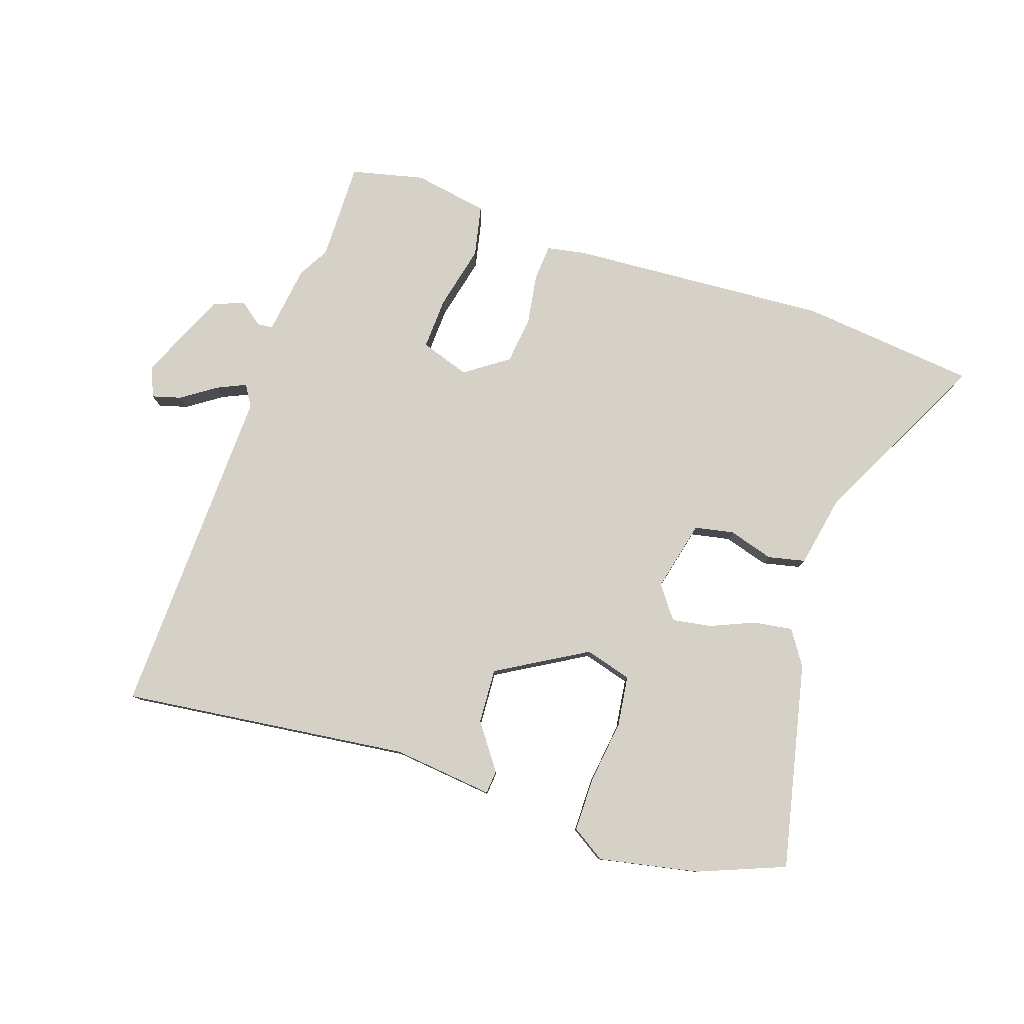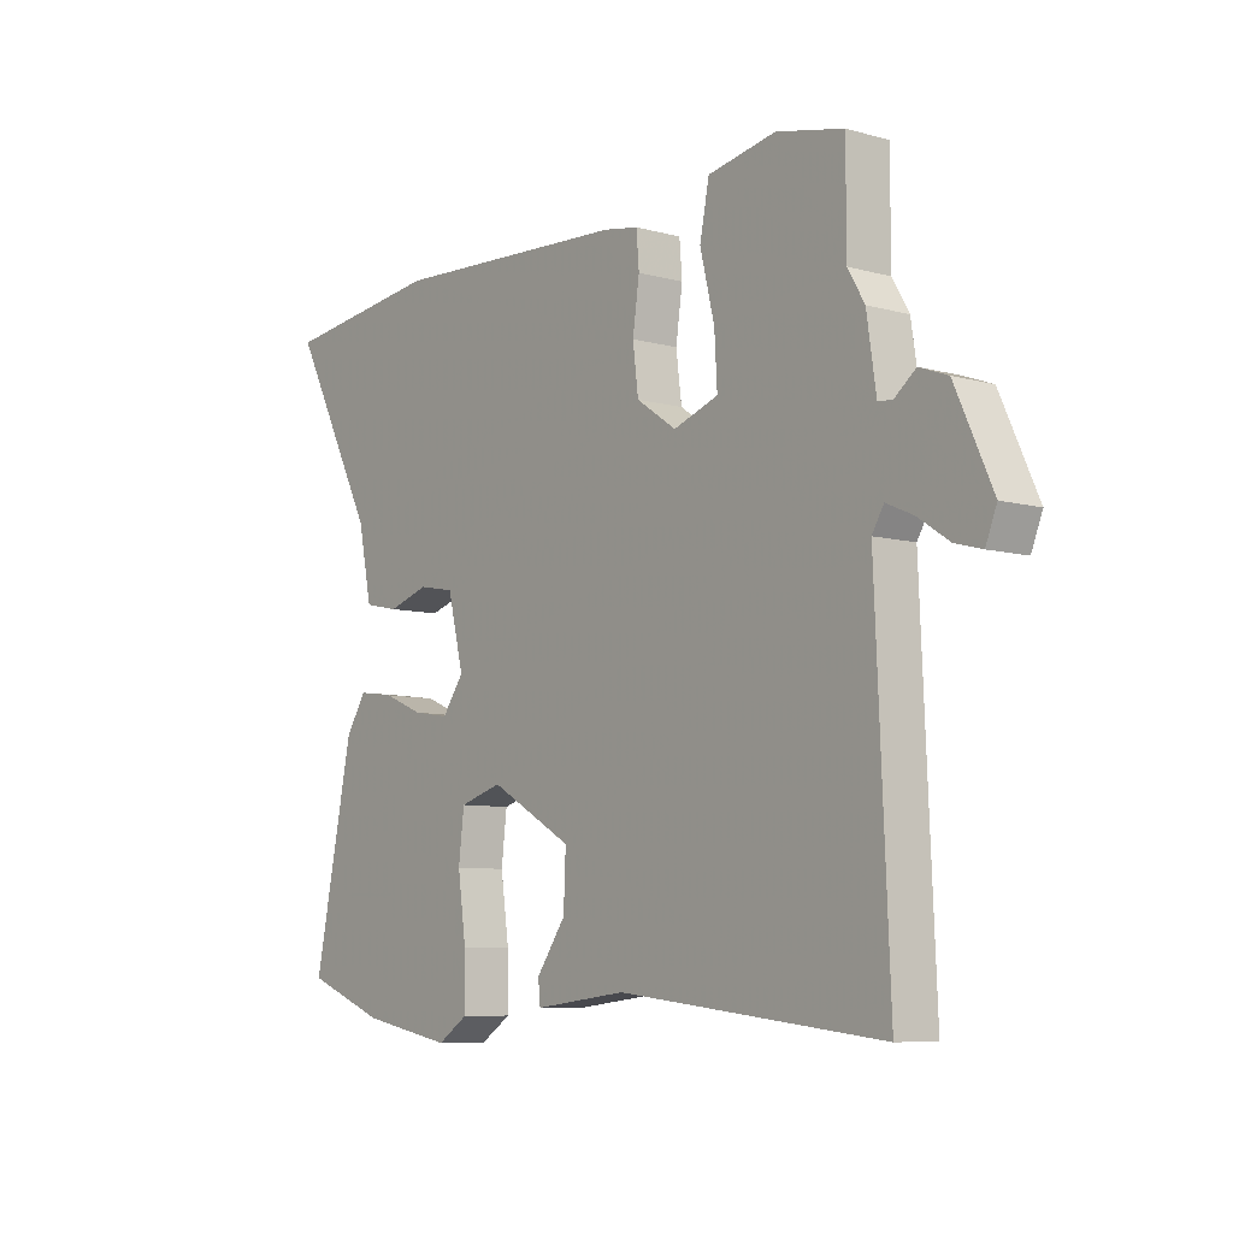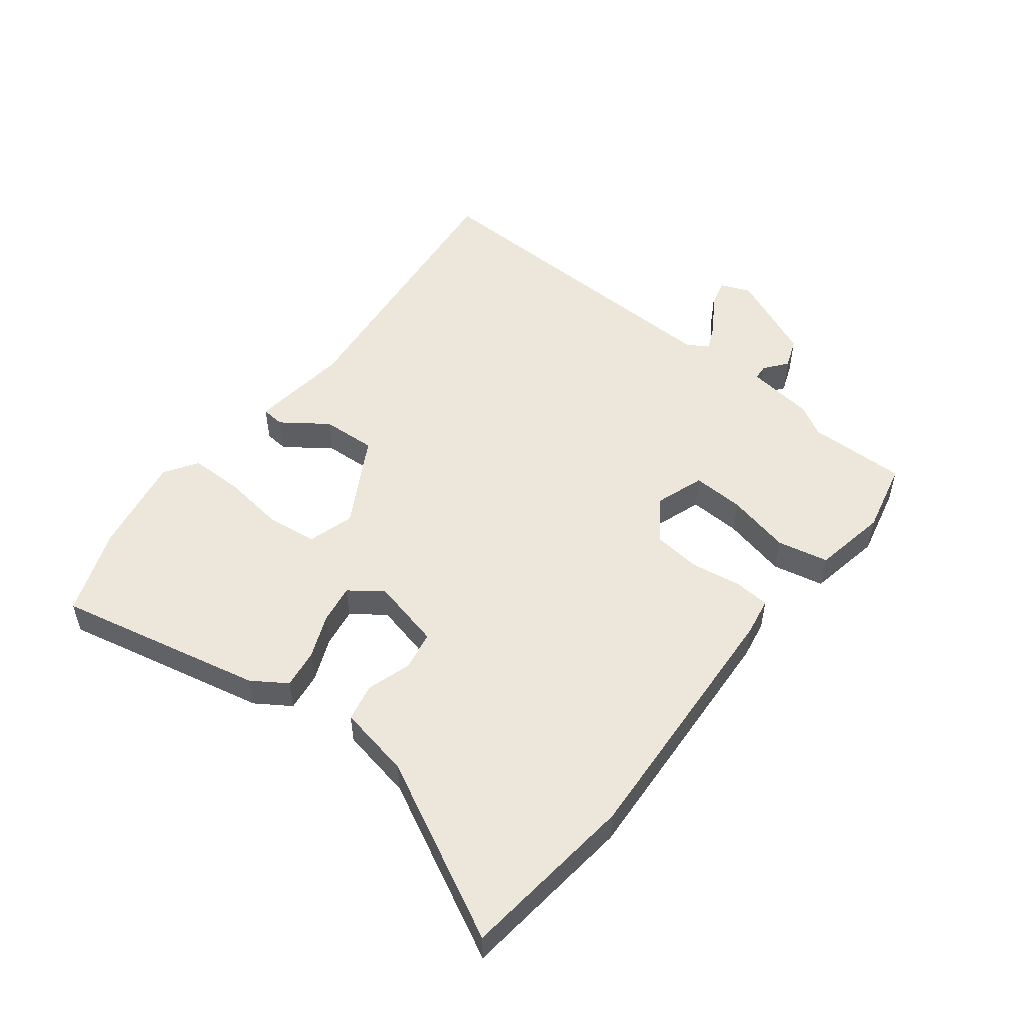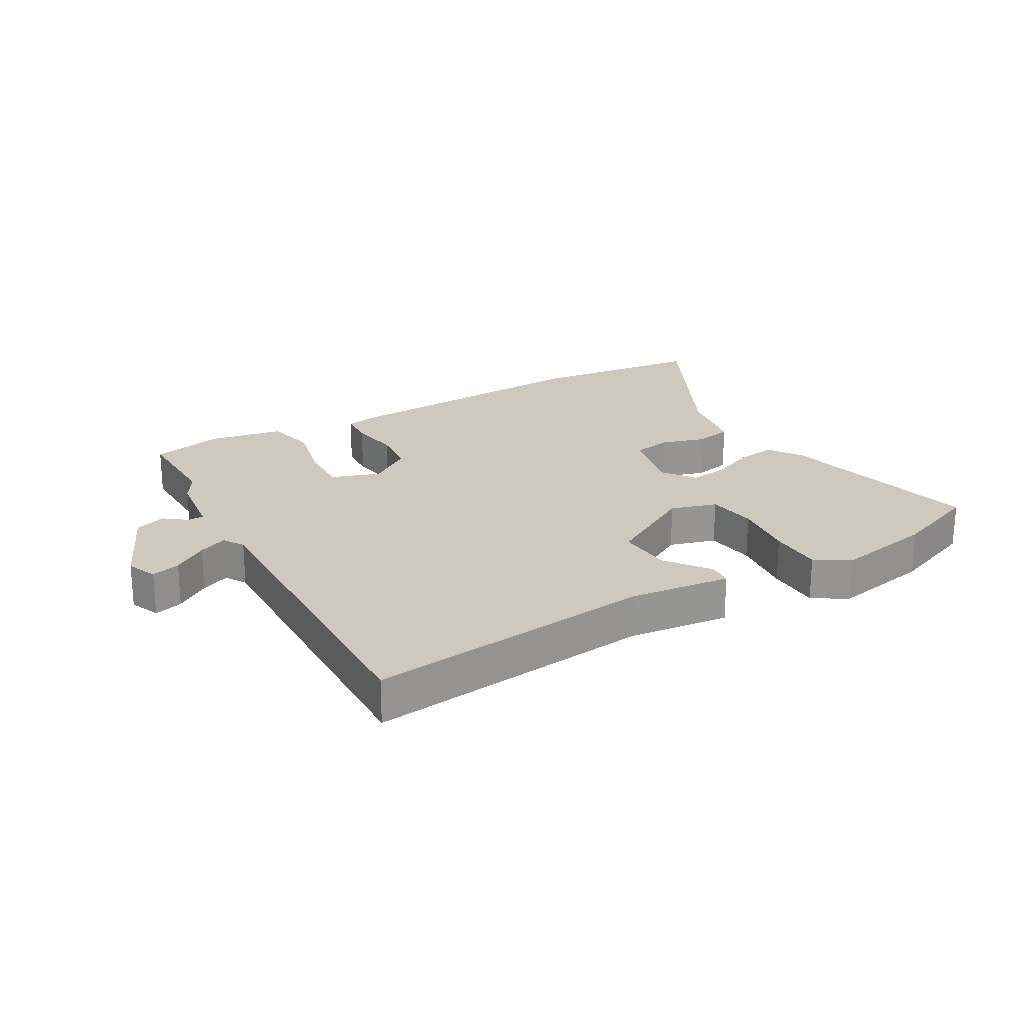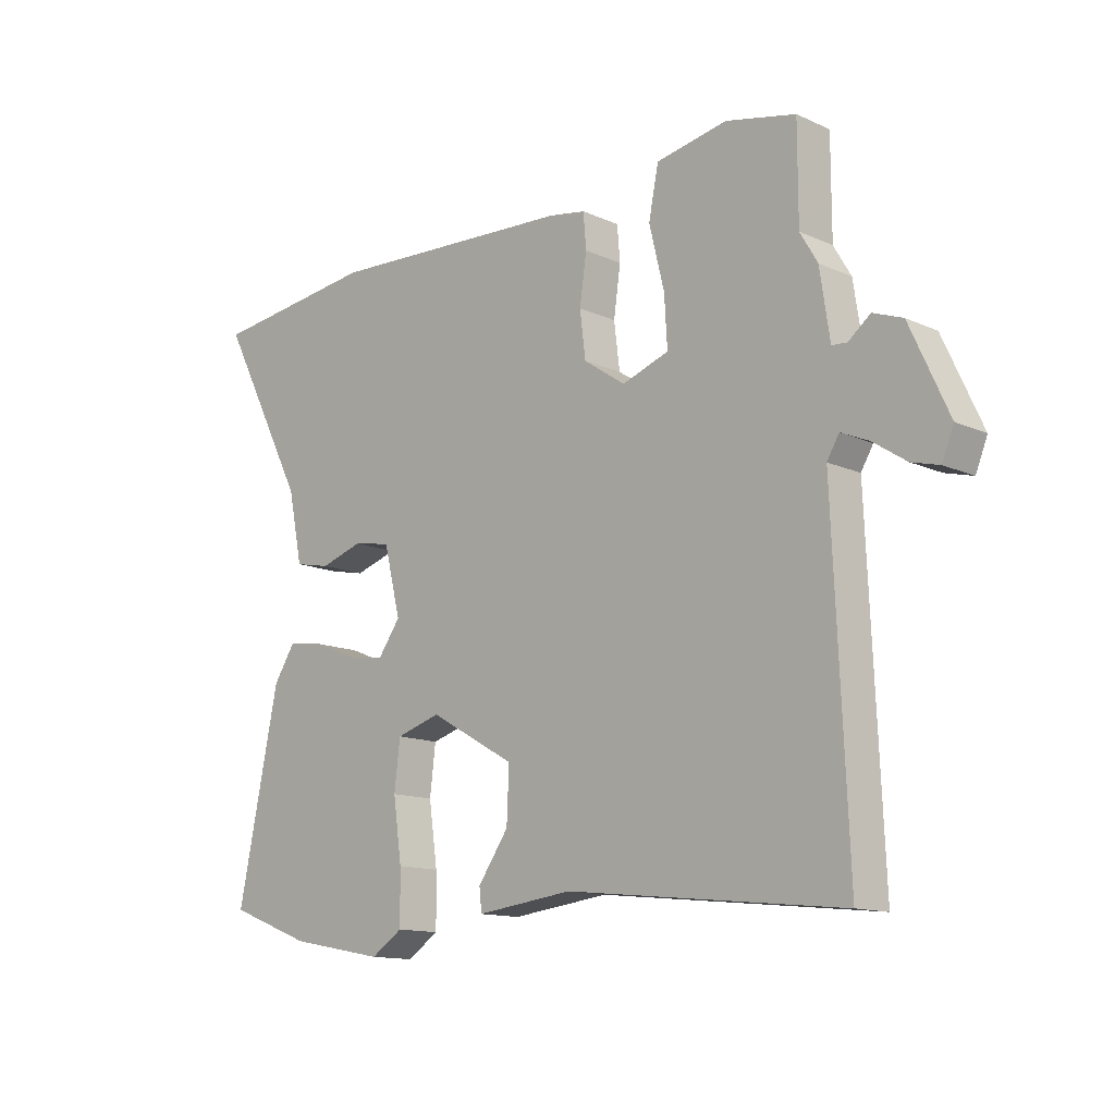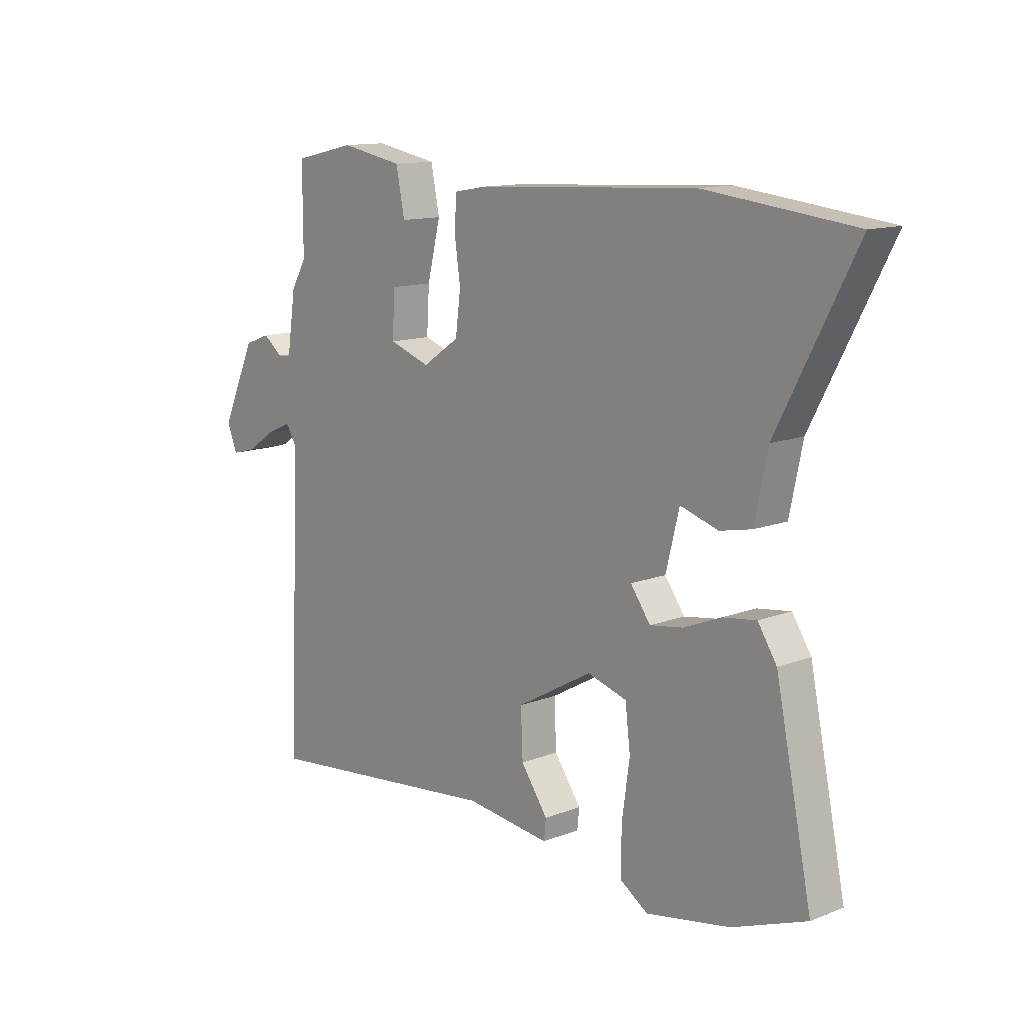
<metadata>
{"format":"obj","ext":"obj","renderer":"f3d","projection":"perspective","resolution":1024,"background":"white","views":[{"elev":79.5,"azim":-162.1,"up":"+Y"},{"elev":-7.7,"azim":52.0,"up":"+Z"},{"elev":51.6,"azim":-52.4,"up":"+Y"},{"elev":22.5,"azim":149.4,"up":"+Y"},{"elev":-13.2,"azim":44.4,"up":"+Z"},{"elev":12.7,"azim":-131.8,"up":"+Z"}]}
</metadata>
<code>
v 0.5 0.07 0.51
v 0.5 0.07 0.347
v 0.53 0.07 0.296
v 0.547 0.07 0.182
v 0.573 0.07 0.18
v 0.611 0.07 0.21
v 0.662 0.07 0.191
v 0.729 0.07 0.044
v 0.709 0.07 -0.006
v 0.661 0.07 0.007
v 0.604 0.07 0.045
v 0.556 0.07 0.066
v 0.535 0.07 0.031
v 0.559 0.07 -0.526
v 0.083 0.07 -0.474
v -0.084 0.07 -0.494
v -0.088 0.07 -0.455
v -0.035 0.07 -0.38
v -0.031 0.07 -0.289
v -0.18 0.07 -0.205
v -0.257 0.07 -0.228
v -0.267 0.07 -0.311
v -0.252 0.07 -0.416
v -0.251 0.07 -0.506
v -0.306 0.07 -0.542
v -0.471 0.07 -0.511
v -0.615 0.07 -0.456
v -0.544 0.07 -0.114
v -0.507 0.07 -0.057
v -0.442 0.07 -0.066
v -0.369 0.07 -0.096
v -0.304 0.07 -0.106
v -0.265 0.07 -0.052
v -0.294 0.07 0.065
v -0.359 0.07 0.077
v -0.433 0.07 0.054
v -0.495 0.07 0.067
v -0.52 0.07 0.188
v -0.672 0.07 0.48
v -0.382 0.07 0.514
v 0.05 0.07 0.491
v 0.114 0.07 0.48
v 0.119 0.07 0.42
v 0.107 0.07 0.337
v 0.117 0.07 0.258
v 0.189 0.07 0.209
v 0.27 0.07 0.237
v 0.265 0.07 0.323
v 0.239 0.07 0.429
v 0.256 0.07 0.514
v 0.379 0.07 0.537
v 0.5 0 0.51
v 0.5 0 0.347
v 0.53 0 0.296
v 0.547 0 0.182
v 0.573 0 0.18
v 0.611 0 0.21
v 0.662 0 0.191
v 0.729 0 0.044
v 0.709 0 -0.006
v 0.661 0 0.007
v 0.604 0 0.045
v 0.556 0 0.066
v 0.535 0 0.031
v 0.559 0 -0.526
v 0.083 0 -0.474
v -0.084 0 -0.494
v -0.088 0 -0.455
v -0.035 0 -0.38
v -0.031 0 -0.289
v -0.18 0 -0.205
v -0.257 0 -0.228
v -0.267 0 -0.311
v -0.252 0 -0.416
v -0.251 0 -0.506
v -0.306 0 -0.542
v -0.471 0 -0.511
v -0.615 0 -0.456
v -0.544 0 -0.114
v -0.507 0 -0.057
v -0.442 0 -0.066
v -0.369 0 -0.096
v -0.304 0 -0.106
v -0.265 0 -0.052
v -0.294 0 0.065
v -0.359 0 0.077
v -0.433 0 0.054
v -0.495 0 0.067
v -0.52 0 0.188
v -0.672 0 0.48
v -0.382 0 0.514
v 0.05 0 0.491
v 0.114 0 0.48
v 0.119 0 0.42
v 0.107 0 0.337
v 0.117 0 0.258
v 0.189 0 0.209
v 0.27 0 0.237
v 0.265 0 0.323
v 0.239 0 0.429
v 0.256 0 0.514
v 0.379 0 0.537
f 51 1 2
f 50 51 2
f 49 50 2
f 48 49 2
f 2 3 4
f 48 2 4
f 47 48 4
f 46 47 4
f 42 43 44
f 41 42 44
f 40 41 44
f 39 40 44
f 38 39 44
f 38 44 45
f 37 38 45
f 36 37 45
f 35 36 45
f 34 35 45 46
f 29 30 31
f 28 29 31
f 27 28 31
f 26 27 31
f 25 26 31
f 24 25 31
f 23 24 31
f 22 23 31
f 21 22 31 32
f 20 21 32 33
f 15 16 17 18
f 15 18 19
f 14 15 19
f 13 14 19
f 46 4 5
f 34 46 5
f 33 34 5
f 20 33 5
f 19 20 5
f 13 19 5
f 12 13 5
f 6 7 8
f 5 6 8
f 12 5 8
f 11 12 8
f 8 9 10 11
f 53 52 102
f 53 102 101
f 53 101 100
f 53 100 99
f 55 54 53
f 55 53 99
f 55 99 98
f 55 98 97
f 95 94 93
f 95 93 92
f 95 92 91
f 95 91 90
f 95 90 89
f 96 95 89
f 96 89 88
f 96 88 87
f 96 87 86
f 97 96 86 85
f 82 81 80
f 82 80 79
f 82 79 78
f 82 78 77
f 82 77 76
f 82 76 75
f 82 75 74
f 82 74 73
f 83 82 73 72
f 84 83 72 71
f 69 68 67 66
f 70 69 66
f 70 66 65
f 70 65 64
f 56 55 97
f 56 97 85
f 56 85 84
f 56 84 71
f 56 71 70
f 56 70 64
f 56 64 63
f 59 58 57
f 59 57 56
f 59 56 63
f 59 63 62
f 62 61 60 59
f 1 52 53 2
f 2 53 54 3
f 3 54 55 4
f 4 55 56 5
f 5 56 57 6
f 6 57 58 7
f 7 58 59 8
f 8 59 60 9
f 9 60 61 10
f 10 61 62 11
f 11 62 63 12
f 12 63 64 13
f 13 64 65 14
f 14 65 66 15
f 15 66 67 16
f 16 67 68 17
f 17 68 69 18
f 18 69 70 19
f 19 70 71 20
f 20 71 72 21
f 21 72 73 22
f 22 73 74 23
f 23 74 75 24
f 24 75 76 25
f 25 76 77 26
f 26 77 78 27
f 27 78 79 28
f 28 79 80 29
f 29 80 81 30
f 30 81 82 31
f 31 82 83 32
f 32 83 84 33
f 33 84 85 34
f 34 85 86 35
f 35 86 87 36
f 36 87 88 37
f 37 88 89 38
f 38 89 90 39
f 39 90 91 40
f 40 91 92 41
f 41 92 93 42
f 42 93 94 43
f 43 94 95 44
f 44 95 96 45
f 45 96 97 46
f 46 97 98 47
f 47 98 99 48
f 48 99 100 49
f 49 100 101 50
f 50 101 102 51
f 51 102 52 1

</code>
